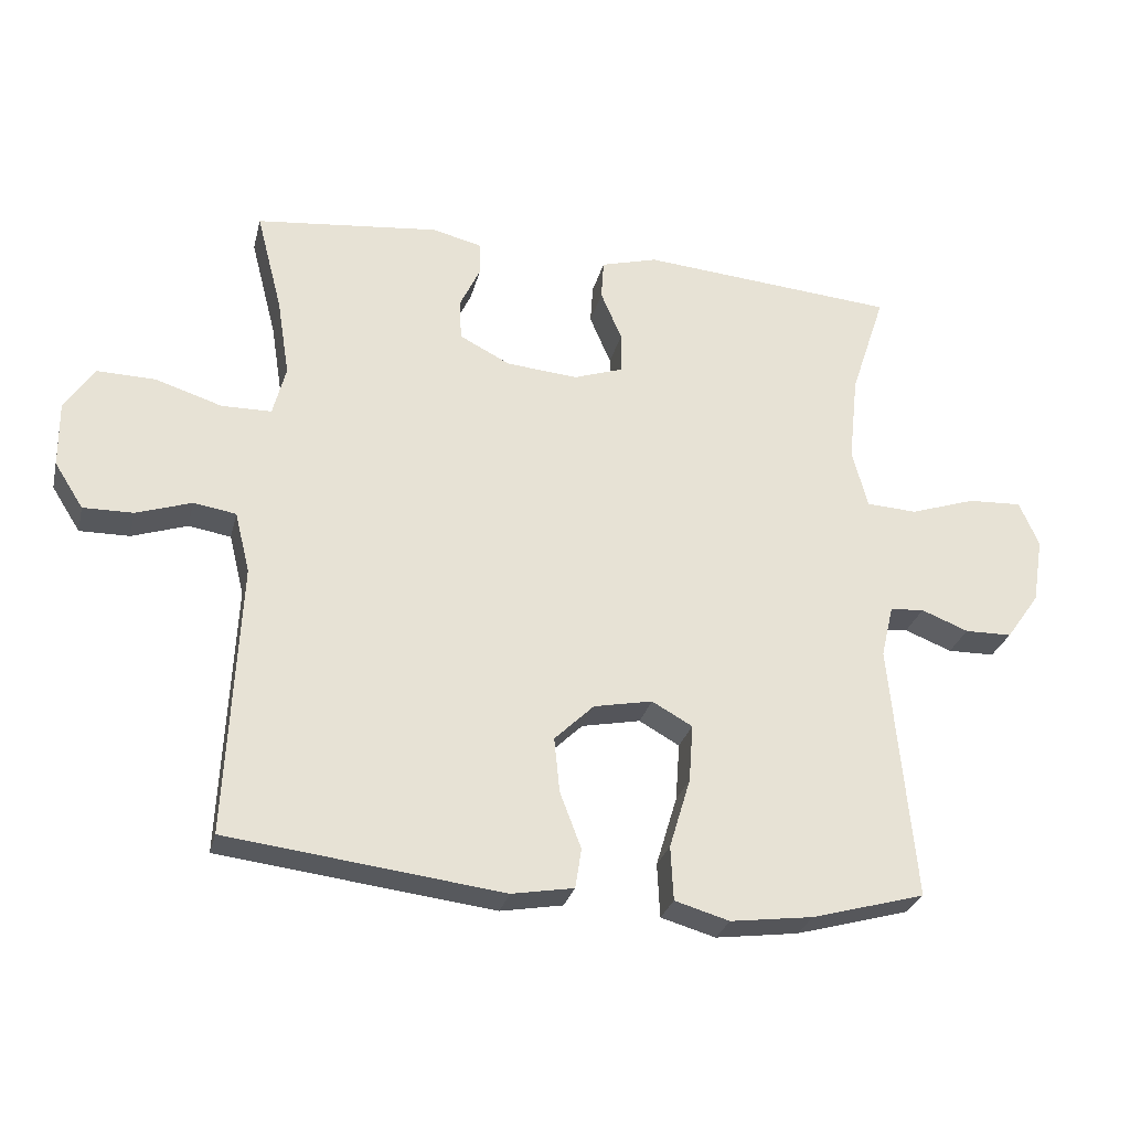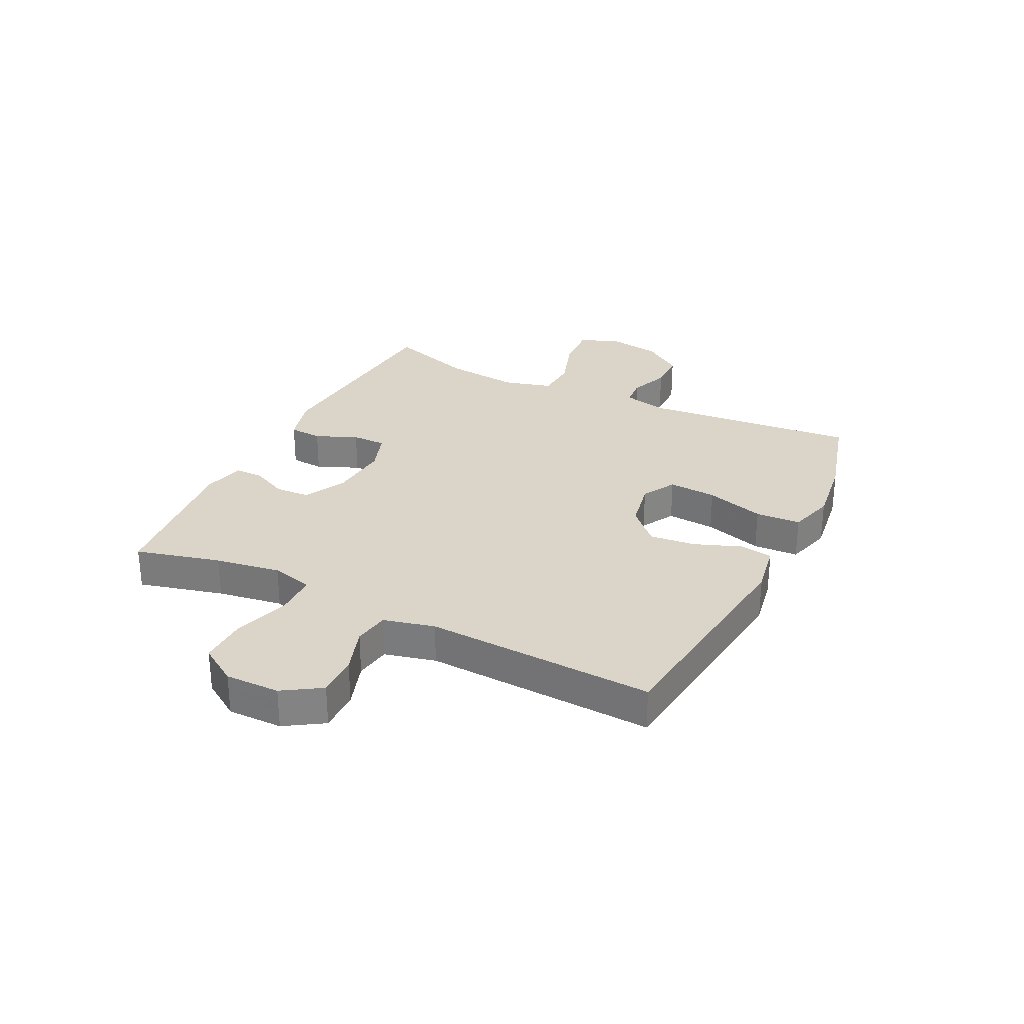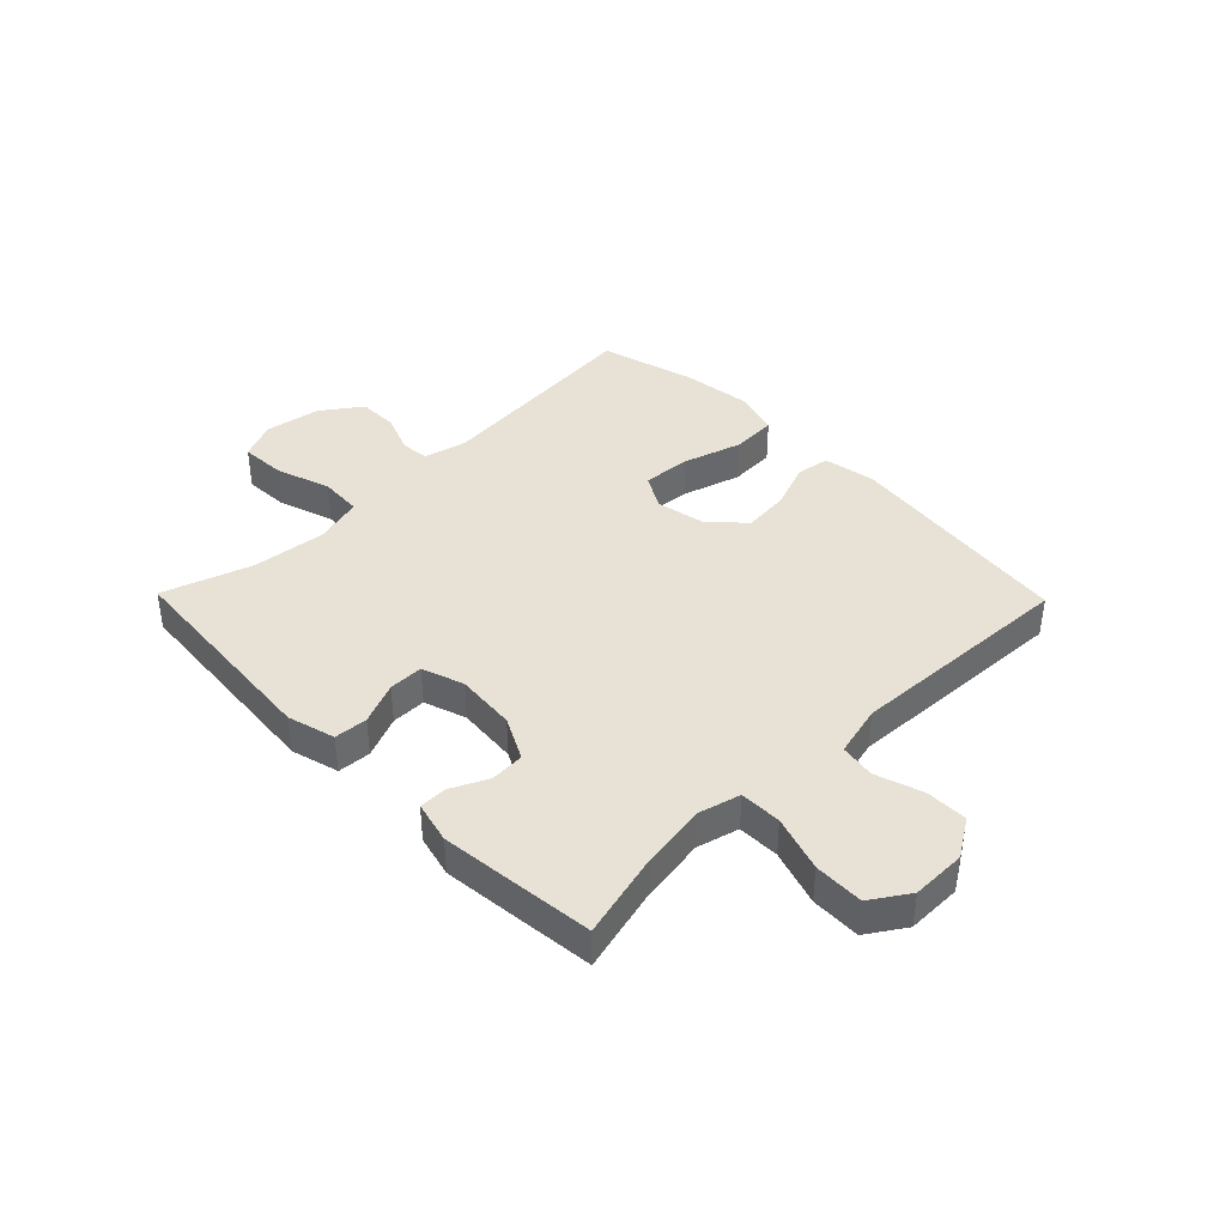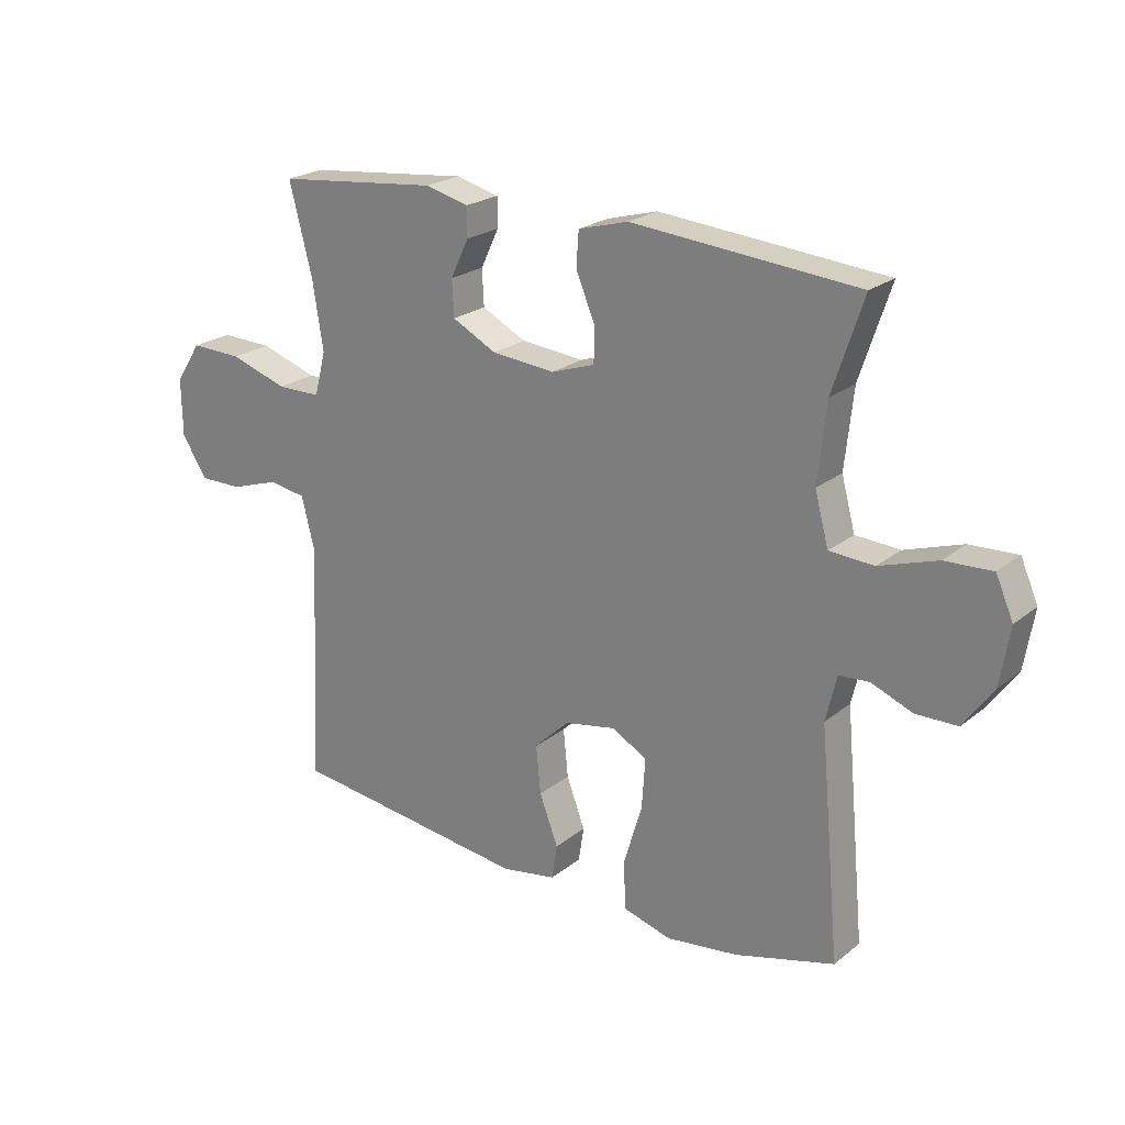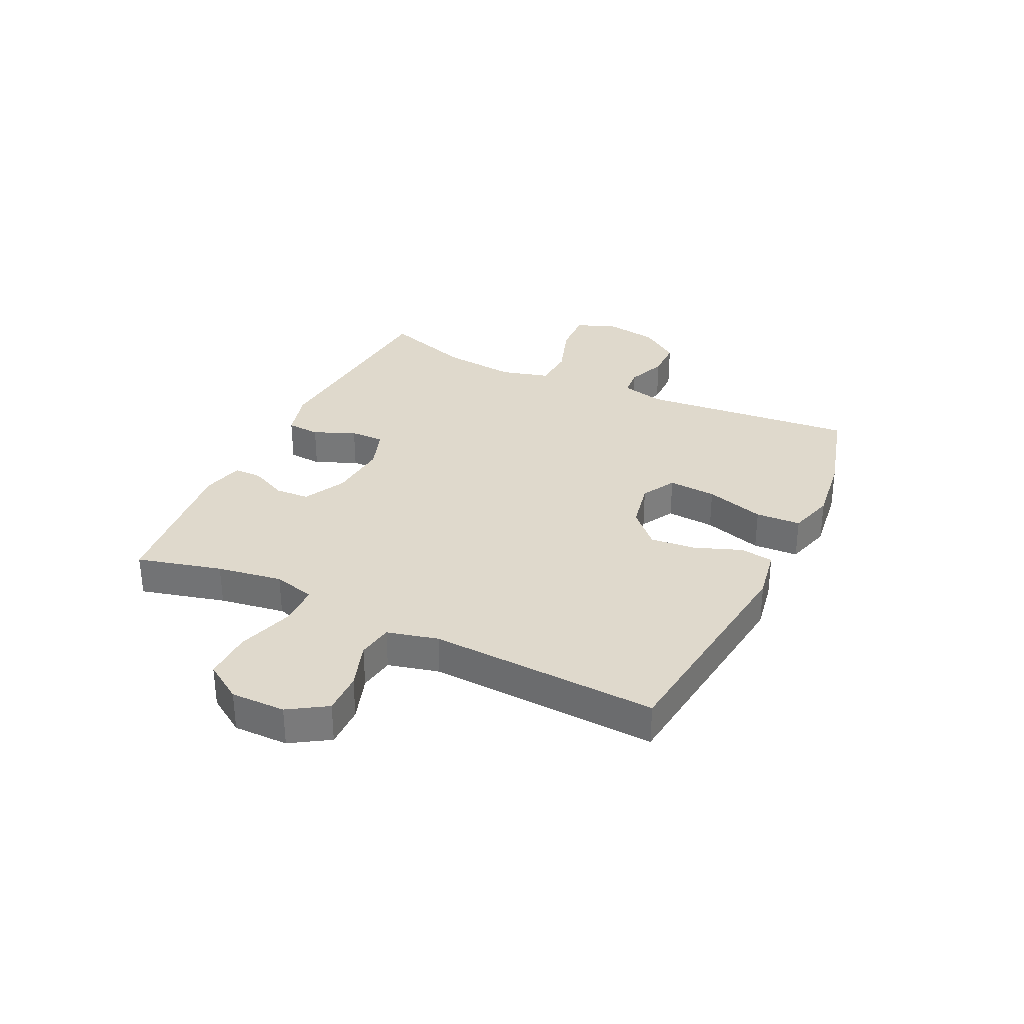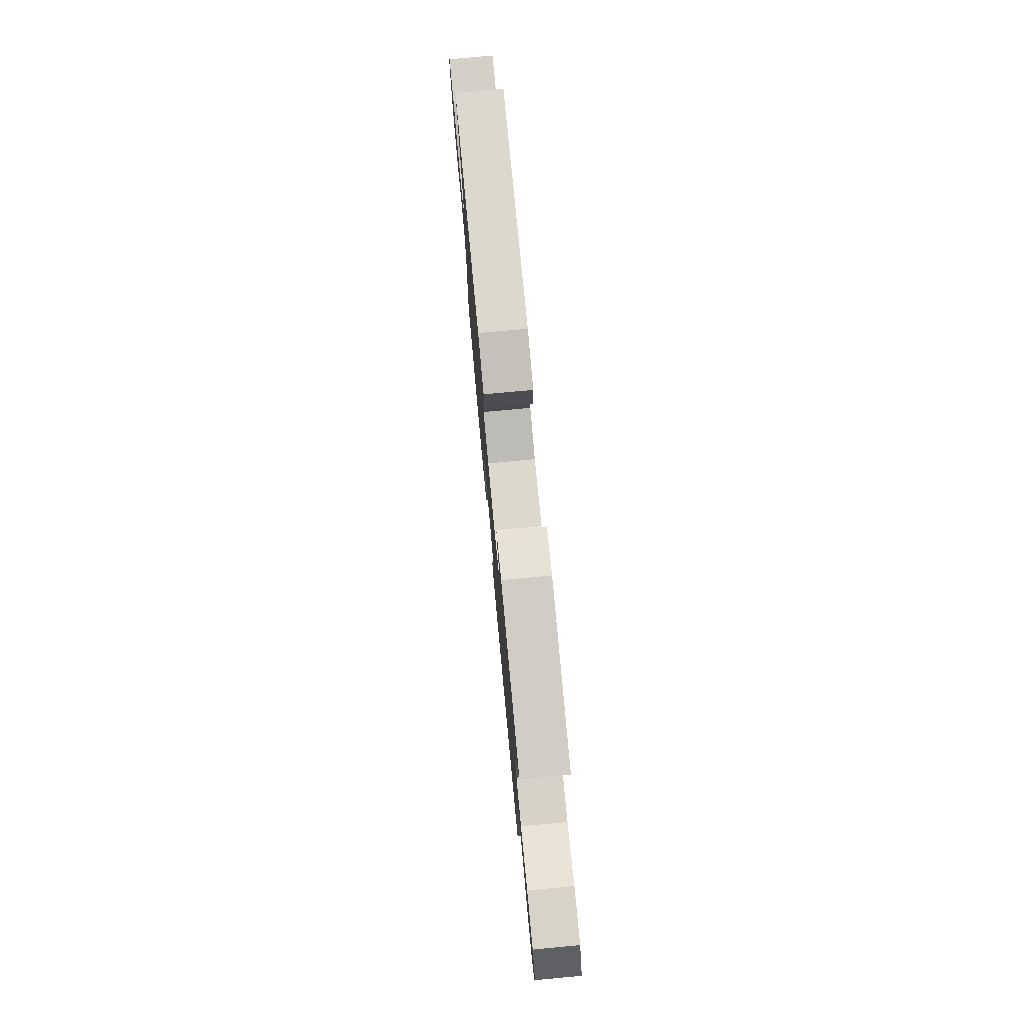
<metadata>
{"format":"obj","ext":"obj","renderer":"f3d","projection":"perspective","resolution":1024,"background":"white","views":[{"elev":-28.0,"azim":166.5,"up":"+Z"},{"elev":29.4,"azim":116.3,"up":"+Y"},{"elev":40.1,"azim":45.7,"up":"+Y"},{"elev":22.6,"azim":-143.2,"up":"+Z"},{"elev":32.3,"azim":115.6,"up":"+Y"},{"elev":77.2,"azim":84.7,"up":"+Z"}]}
</metadata>
<code>
v -0.5 0.07 0.5
v -0.124 0.07 0.531
v -0.041 0.07 0.508
v -0.037 0.07 0.45
v -0.068 0.07 0.377
v -0.068 0.07 0.317
v 0.005 0.07 0.292
v 0.11 0.07 0.301
v 0.184 0.07 0.339
v 0.187 0.07 0.399
v 0.157 0.07 0.462
v 0.157 0.07 0.511
v 0.23 0.07 0.529
v 0.5 0.07 0.5
v 0.462 0.07 0.352
v 0.444 0.07 0.238
v 0.463 0.07 0.165
v 0.536 0.07 0.164
v 0.633 0.07 0.195
v 0.719 0.07 0.197
v 0.762 0.07 0.131
v 0.761 0.07 0.036
v 0.719 0.07 -0.03
v 0.646 0.07 -0.029
v 0.565 0.07 -0.002
v 0.503 0.07 -0.012
v 0.481 0.07 -0.101
v 0.5 0.07 -0.5
v 0.098 0.07 -0.549
v 0.007 0.07 -0.533
v -0.002 0.07 -0.475
v 0.029 0.07 -0.393
v 0.037 0.07 -0.313
v -0.021 0.07 -0.257
v -0.107 0.07 -0.24
v -0.166 0.07 -0.273
v -0.16 0.07 -0.357
v -0.129 0.07 -0.46
v -0.133 0.07 -0.539
v -0.213 0.07 -0.562
v -0.334 0.07 -0.546
v -0.5 0.07 -0.5
v -0.465 0.07 -0.123
v -0.483 0.07 -0.047
v -0.533 0.07 -0.043
v -0.602 0.07 -0.07
v -0.671 0.07 -0.069
v -0.72 0.07 0
v -0.736 0.07 0.097
v -0.707 0.07 0.163
v -0.628 0.07 0.159
v -0.532 0.07 0.127
v -0.458 0.07 0.131
v -0.435 0.07 0.216
v -0.449 0.07 0.346
v -0.5 0 0.5
v -0.124 0 0.531
v -0.041 0 0.508
v -0.037 0 0.45
v -0.068 0 0.377
v -0.068 0 0.317
v 0.005 0 0.292
v 0.11 0 0.301
v 0.184 0 0.339
v 0.187 0 0.399
v 0.157 0 0.462
v 0.157 0 0.511
v 0.23 0 0.529
v 0.5 0 0.5
v 0.462 0 0.352
v 0.444 0 0.238
v 0.463 0 0.165
v 0.536 0 0.164
v 0.633 0 0.195
v 0.719 0 0.197
v 0.762 0 0.131
v 0.761 0 0.036
v 0.719 0 -0.03
v 0.646 0 -0.029
v 0.565 0 -0.002
v 0.503 0 -0.012
v 0.481 0 -0.101
v 0.5 0 -0.5
v 0.098 0 -0.549
v 0.007 0 -0.533
v -0.002 0 -0.475
v 0.029 0 -0.393
v 0.037 0 -0.313
v -0.021 0 -0.257
v -0.107 0 -0.24
v -0.166 0 -0.273
v -0.16 0 -0.357
v -0.129 0 -0.46
v -0.133 0 -0.539
v -0.213 0 -0.562
v -0.334 0 -0.546
v -0.5 0 -0.5
v -0.465 0 -0.123
v -0.483 0 -0.047
v -0.533 0 -0.043
v -0.602 0 -0.07
v -0.671 0 -0.069
v -0.72 0 0
v -0.736 0 0.097
v -0.707 0 0.163
v -0.628 0 0.159
v -0.532 0 0.127
v -0.458 0 0.131
v -0.435 0 0.216
v -0.449 0 0.346
f 50 51 52
f 49 50 52
f 48 49 52
f 47 48 52
f 46 47 52
f 45 46 52
f 44 45 52 53
f 43 44 53 54
f 41 42 43
f 40 41 43
f 39 40 43
f 38 39 43
f 37 38 43
f 36 37 43 54
f 30 31 32
f 29 30 32
f 28 29 32
f 27 28 32
f 26 27 32 33
f 23 24 25
f 22 23 25
f 21 22 25
f 20 21 25
f 19 20 25
f 18 19 25
f 17 18 25 26
f 26 33 34
f 17 26 34
f 16 17 34
f 13 14 15
f 12 13 15
f 11 12 15
f 10 11 15
f 9 10 15 16
f 3 4 5
f 2 3 5
f 1 2 5
f 55 1 5
f 55 5 6
f 54 55 6
f 36 54 6
f 35 36 6
f 16 34 35
f 9 16 35
f 8 9 35
f 35 6 7
f 7 8 35
f 107 106 105
f 107 105 104
f 107 104 103
f 107 103 102
f 107 102 101
f 107 101 100
f 108 107 100 99
f 109 108 99 98
f 98 97 96
f 98 96 95
f 98 95 94
f 98 94 93
f 98 93 92
f 109 98 92 91
f 87 86 85
f 87 85 84
f 87 84 83
f 87 83 82
f 88 87 82 81
f 80 79 78
f 80 78 77
f 80 77 76
f 80 76 75
f 80 75 74
f 80 74 73
f 81 80 73 72
f 89 88 81
f 89 81 72
f 89 72 71
f 70 69 68
f 70 68 67
f 70 67 66
f 70 66 65
f 71 70 65 64
f 60 59 58
f 60 58 57
f 60 57 56
f 60 56 110
f 61 60 110
f 61 110 109
f 61 109 91
f 61 91 90
f 90 89 71
f 90 71 64
f 90 64 63
f 62 61 90
f 90 63 62
f 1 56 57 2
f 2 57 58 3
f 3 58 59 4
f 4 59 60 5
f 5 60 61 6
f 6 61 62 7
f 7 62 63 8
f 8 63 64 9
f 9 64 65 10
f 10 65 66 11
f 11 66 67 12
f 12 67 68 13
f 13 68 69 14
f 14 69 70 15
f 15 70 71 16
f 16 71 72 17
f 17 72 73 18
f 18 73 74 19
f 19 74 75 20
f 20 75 76 21
f 21 76 77 22
f 22 77 78 23
f 23 78 79 24
f 24 79 80 25
f 25 80 81 26
f 26 81 82 27
f 27 82 83 28
f 28 83 84 29
f 29 84 85 30
f 30 85 86 31
f 31 86 87 32
f 32 87 88 33
f 33 88 89 34
f 34 89 90 35
f 35 90 91 36
f 36 91 92 37
f 37 92 93 38
f 38 93 94 39
f 39 94 95 40
f 40 95 96 41
f 41 96 97 42
f 42 97 98 43
f 43 98 99 44
f 44 99 100 45
f 45 100 101 46
f 46 101 102 47
f 47 102 103 48
f 48 103 104 49
f 49 104 105 50
f 50 105 106 51
f 51 106 107 52
f 52 107 108 53
f 53 108 109 54
f 54 109 110 55
f 55 110 56 1

</code>
